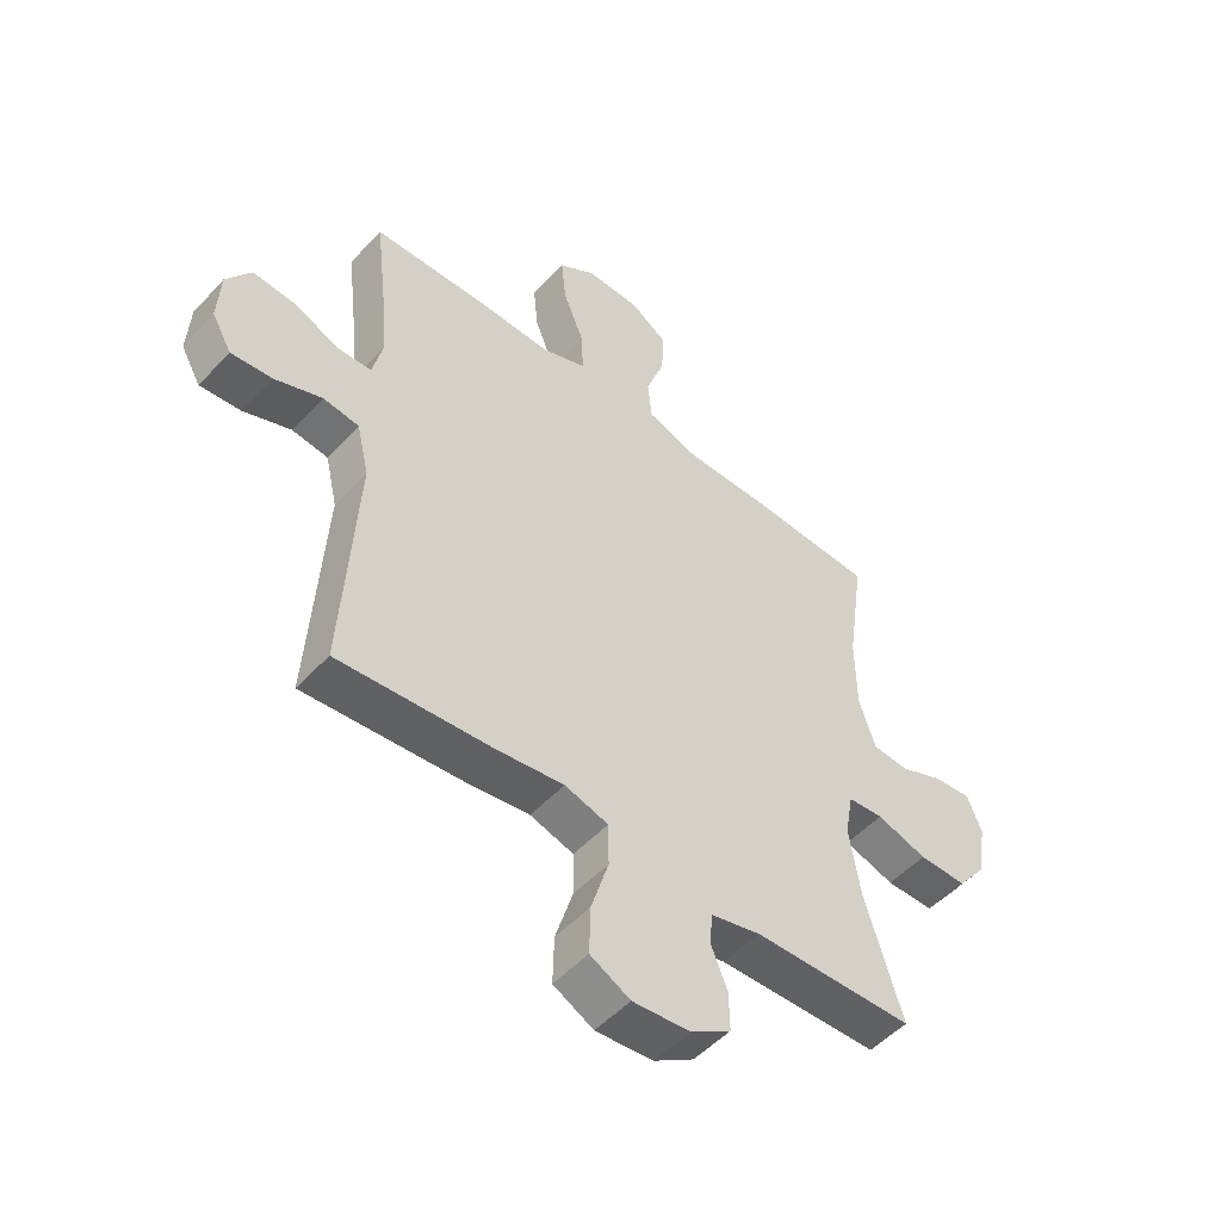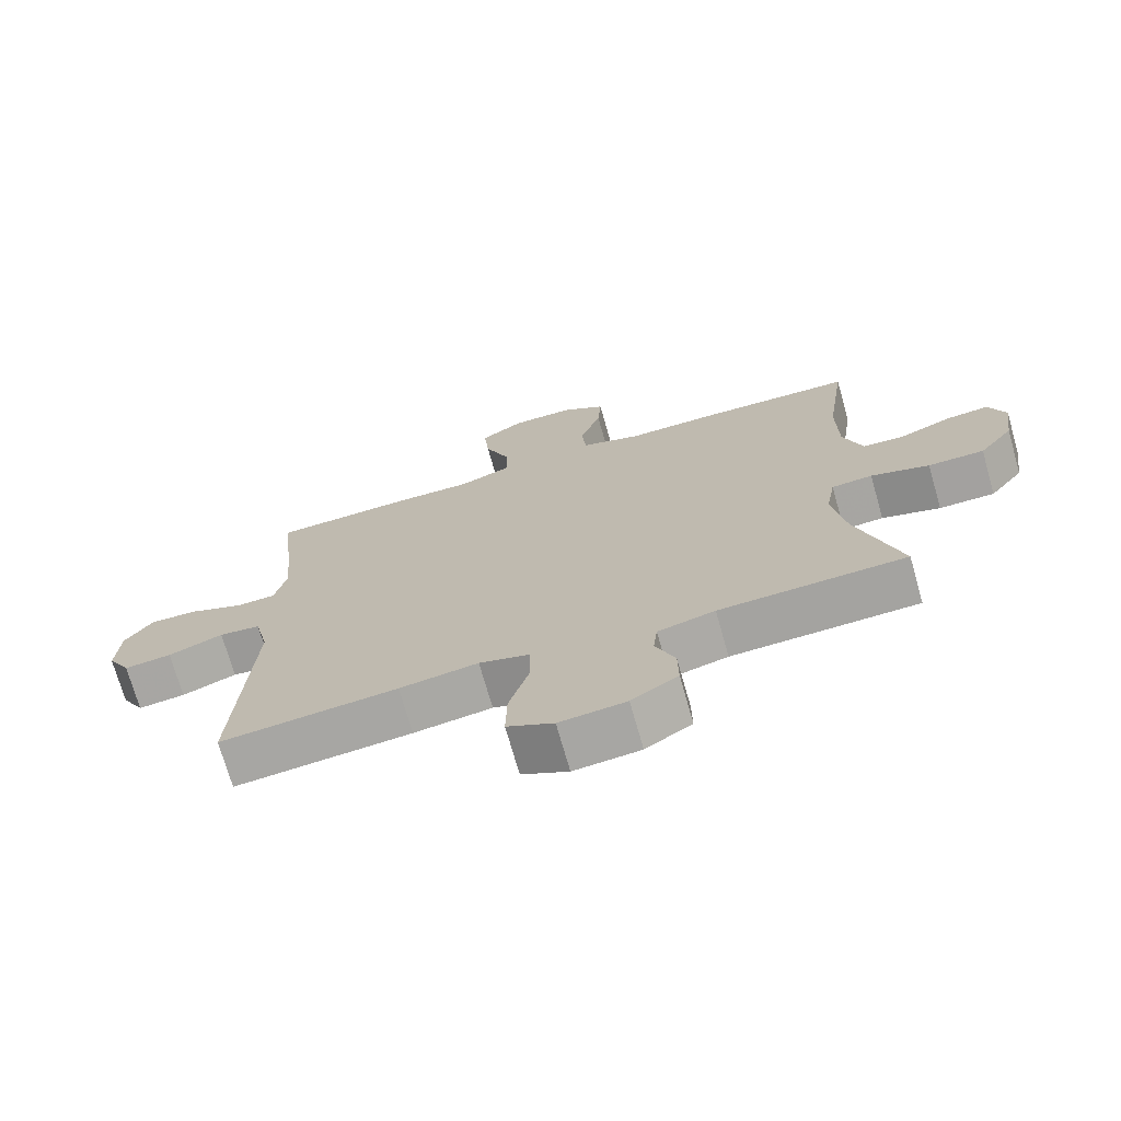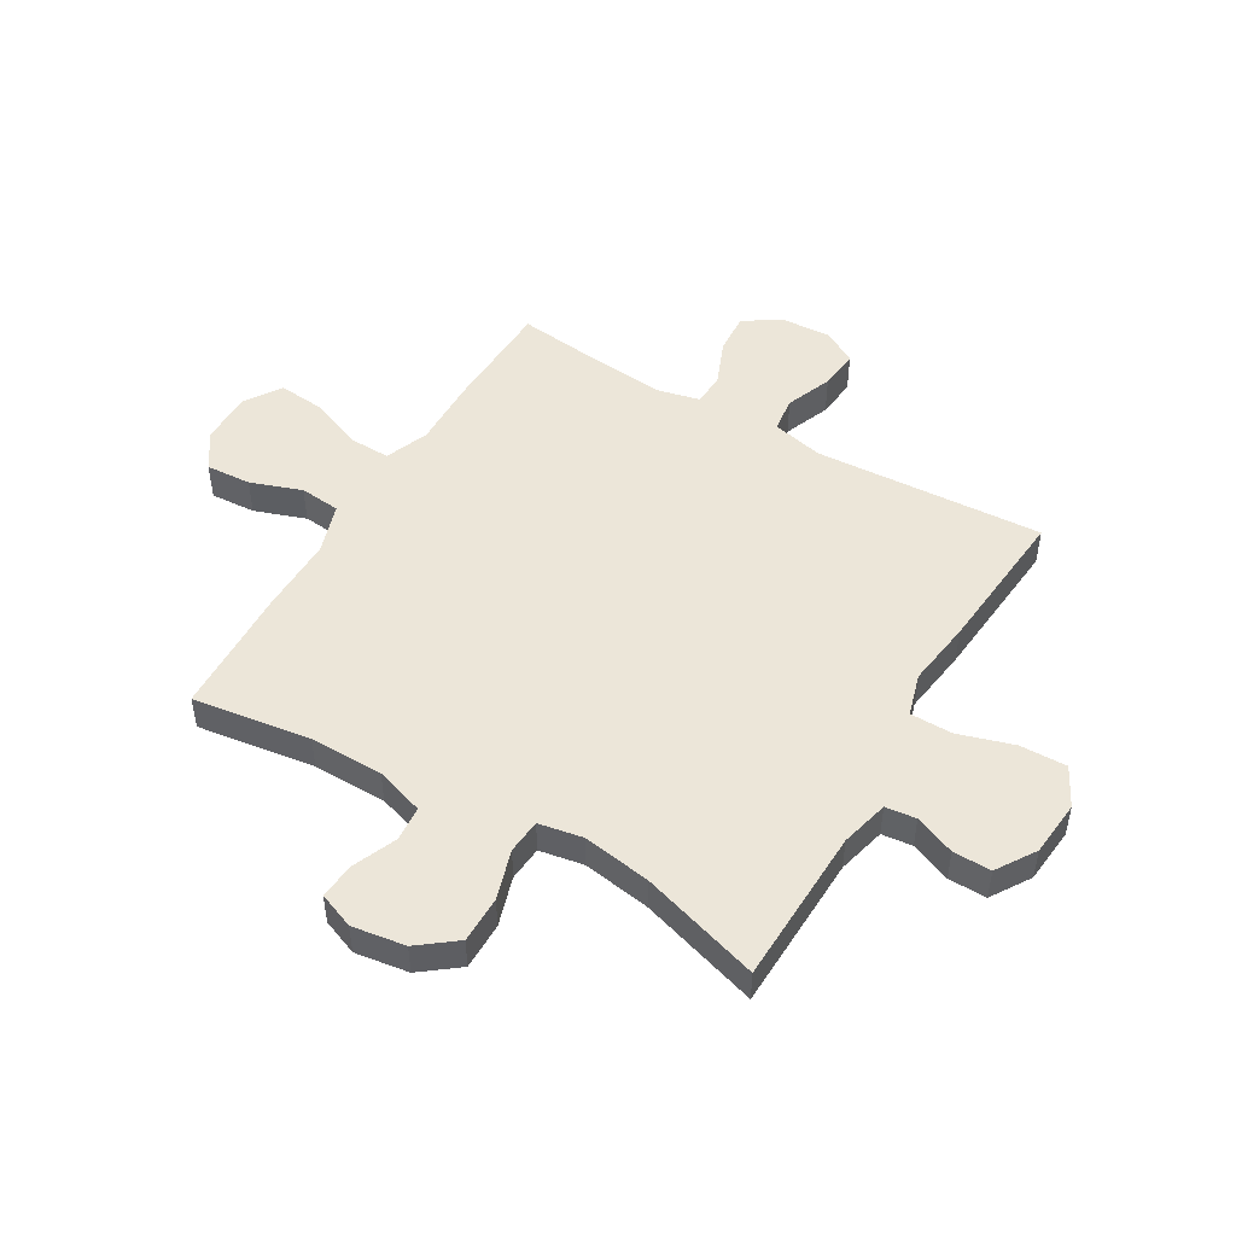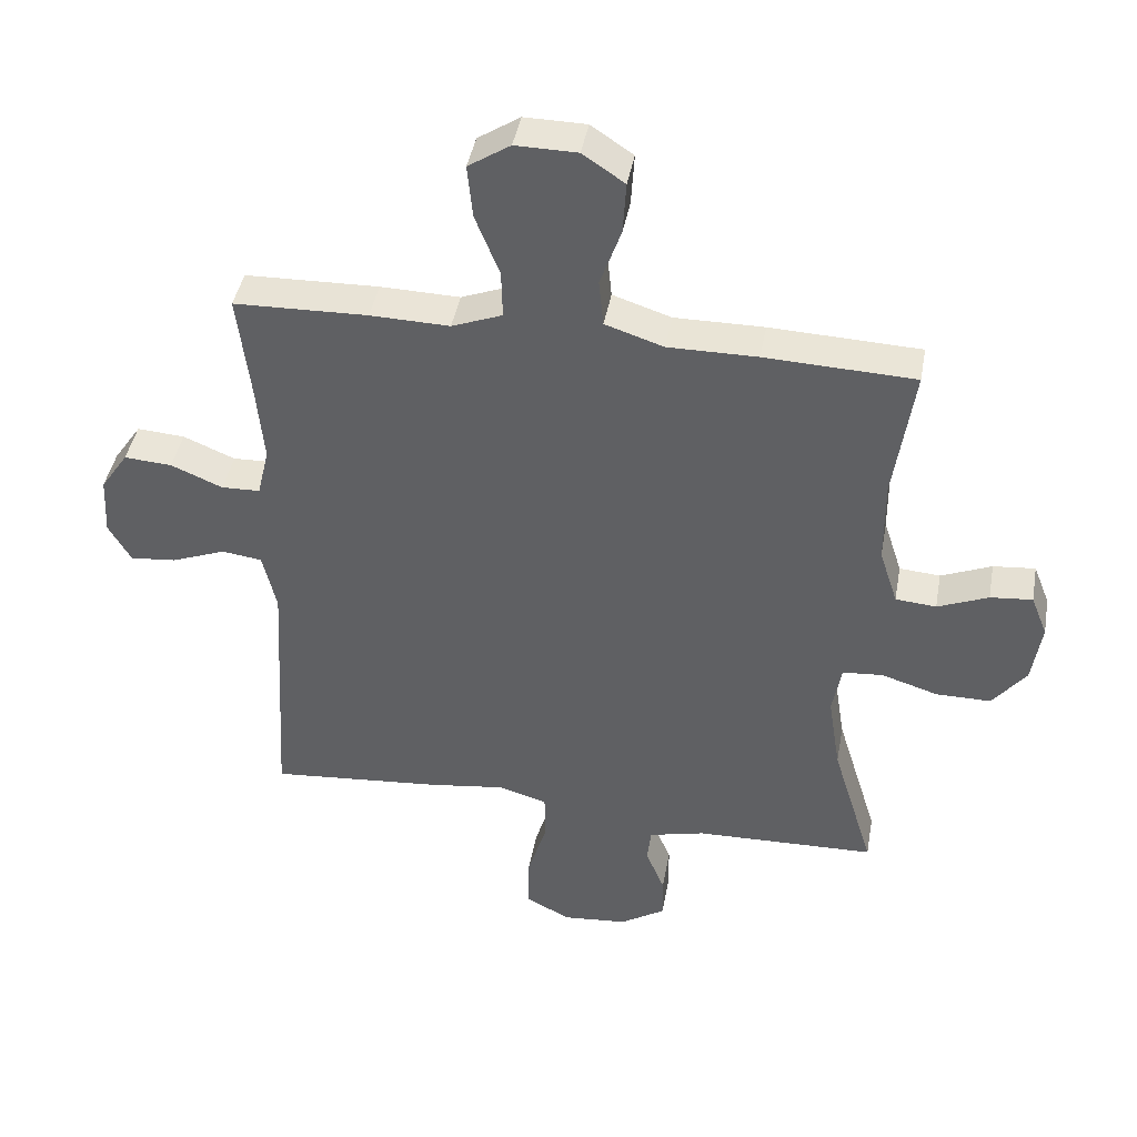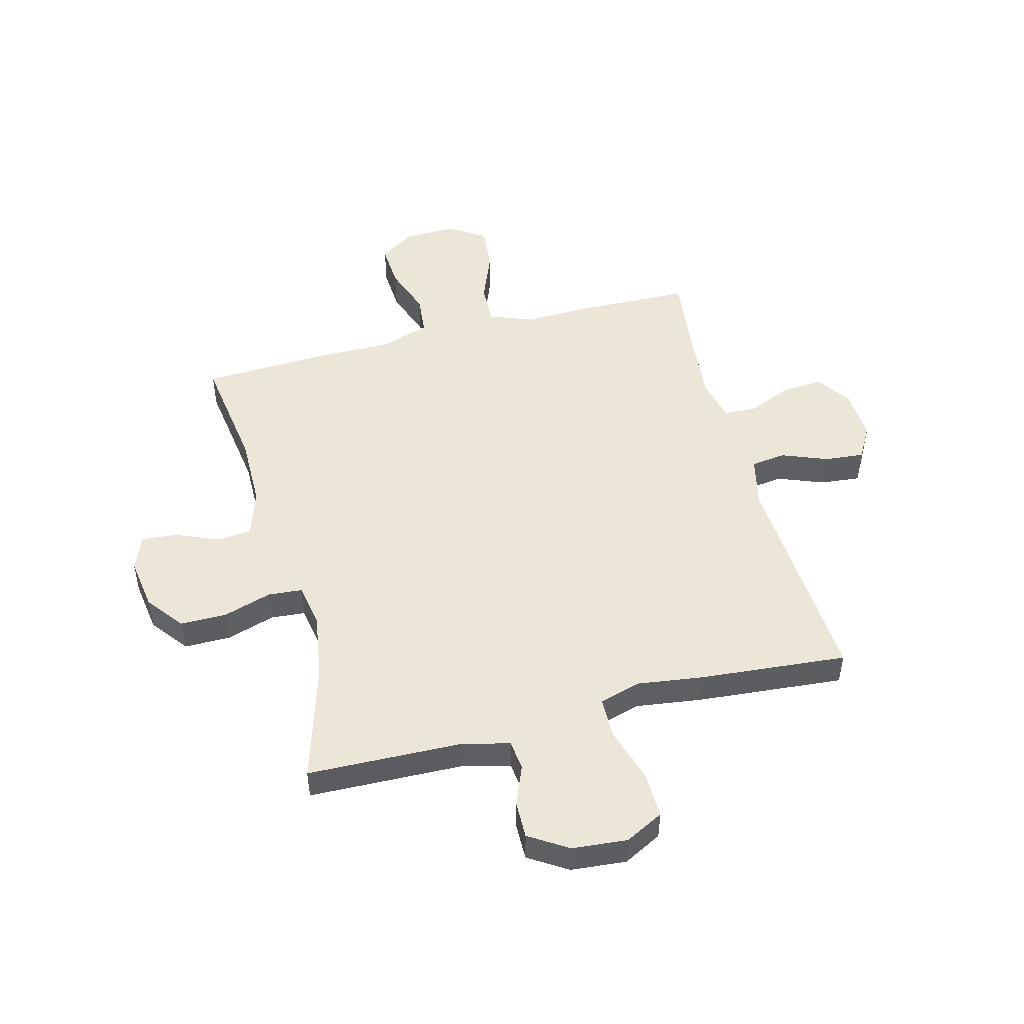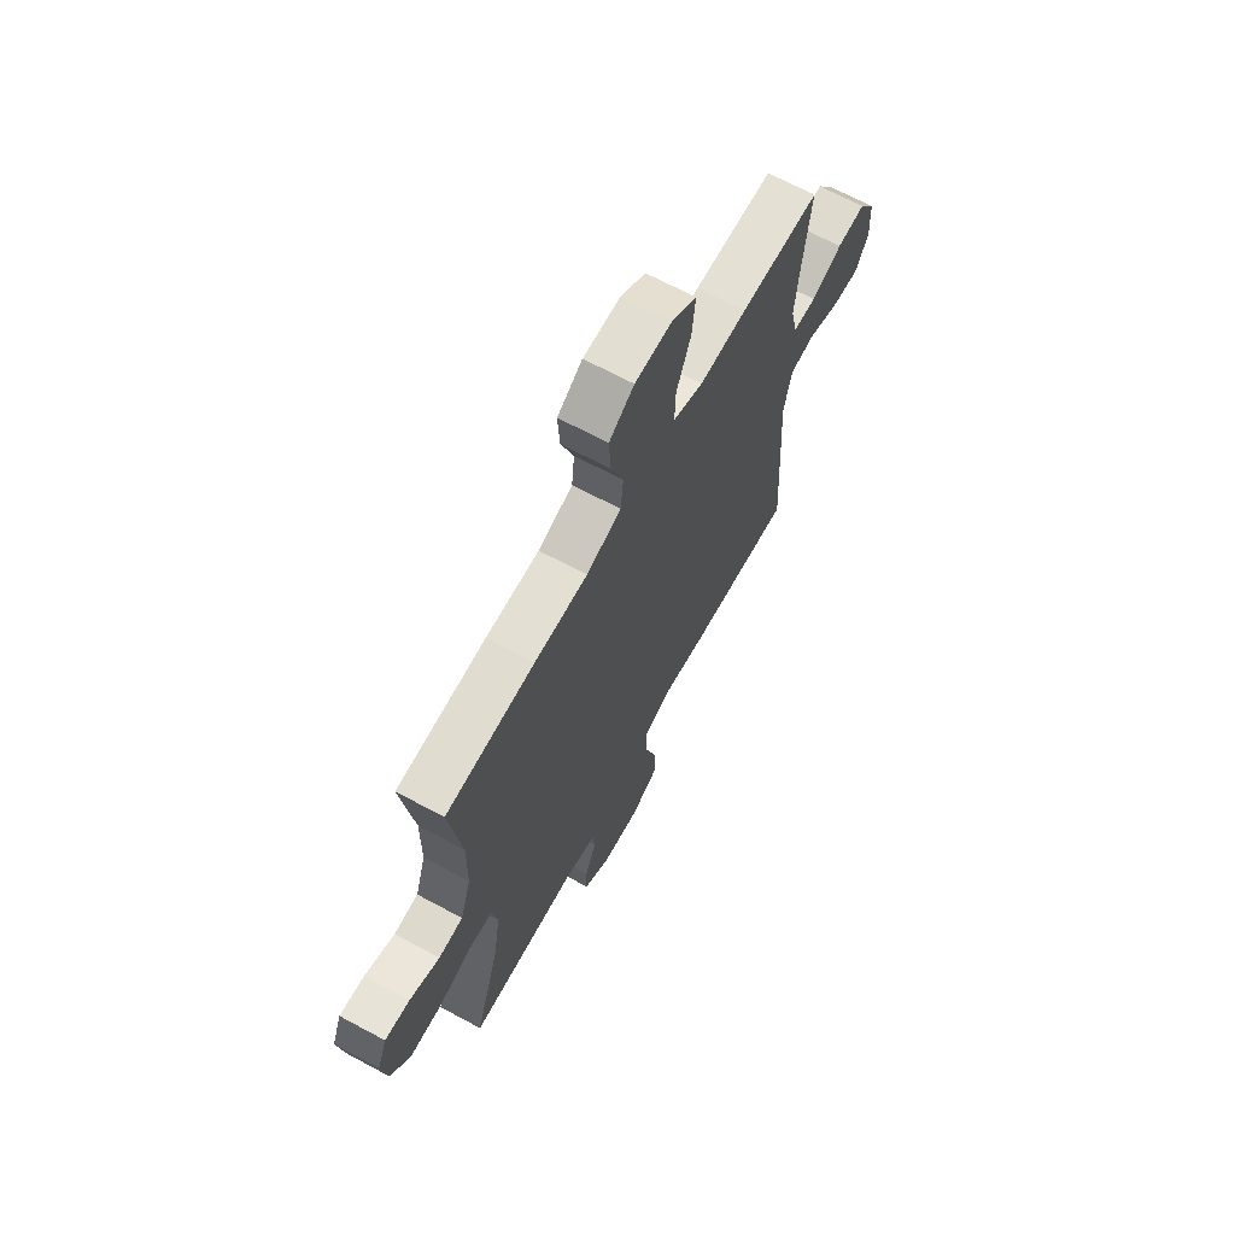
<metadata>
{"format":"obj","ext":"obj","renderer":"f3d","projection":"perspective","resolution":1024,"background":"white","views":[{"elev":-51.3,"azim":-41.1,"up":"+Z"},{"elev":-72.3,"azim":15.9,"up":"+Z"},{"elev":49.1,"azim":120.5,"up":"+Y"},{"elev":42.7,"azim":10.2,"up":"+Z"},{"elev":49.2,"azim":165.3,"up":"+Y"},{"elev":67.2,"azim":118.4,"up":"+Z"}]}
</metadata>
<code>
v 0.5 0.07 0.5
v 0.47 0.07 0.292
v 0.471 0.07 0.162
v 0.499 0.07 0.076
v 0.561 0.07 0.071
v 0.638 0.07 0.103
v 0.702 0.07 0.109
v 0.727 0.07 0.046
v 0.713 0.07 -0.048
v 0.662 0.07 -0.114
v 0.579 0.07 -0.114
v 0.492 0.07 -0.087
v 0.431 0.07 -0.092
v 0.417 0.07 -0.17
v 0.436 0.07 -0.29
v 0.5 0.07 -0.5
v 0.223 0.07 -0.508
v 0.138 0.07 -0.529
v 0.132 0.07 -0.583
v 0.161 0.07 -0.654
v 0.162 0.07 -0.721
v 0.093 0.07 -0.765
v -0.006 0.07 -0.774
v -0.075 0.07 -0.738
v -0.073 0.07 -0.655
v -0.043 0.07 -0.557
v -0.044 0.07 -0.483
v -0.119 0.07 -0.461
v -0.236 0.07 -0.477
v -0.5 0.07 -0.5
v -0.476 0.07 -0.096
v -0.497 0.07 -0.005
v -0.559 0.07 0.003
v -0.641 0.07 -0.029
v -0.712 0.07 -0.036
v -0.746 0.07 0.024
v -0.741 0.07 0.115
v -0.699 0.07 0.177
v -0.626 0.07 0.172
v -0.547 0.07 0.139
v -0.488 0.07 0.141
v -0.47 0.07 0.218
v -0.481 0.07 0.338
v -0.5 0.07 0.5
v -0.296 0.07 0.506
v -0.175 0.07 0.503
v -0.098 0.07 0.533
v -0.1 0.07 0.606
v -0.137 0.07 0.699
v -0.145 0.07 0.781
v -0.081 0.07 0.823
v 0.013 0.07 0.822
v 0.077 0.07 0.779
v 0.072 0.07 0.699
v 0.04 0.07 0.609
v 0.047 0.07 0.537
v 0.136 0.07 0.508
v 0.272 0.07 0.509
v 0.5 0 0.5
v 0.47 0 0.292
v 0.471 0 0.162
v 0.499 0 0.076
v 0.561 0 0.071
v 0.638 0 0.103
v 0.702 0 0.109
v 0.727 0 0.046
v 0.713 0 -0.048
v 0.662 0 -0.114
v 0.579 0 -0.114
v 0.492 0 -0.087
v 0.431 0 -0.092
v 0.417 0 -0.17
v 0.436 0 -0.29
v 0.5 0 -0.5
v 0.223 0 -0.508
v 0.138 0 -0.529
v 0.132 0 -0.583
v 0.161 0 -0.654
v 0.162 0 -0.721
v 0.093 0 -0.765
v -0.006 0 -0.774
v -0.075 0 -0.738
v -0.073 0 -0.655
v -0.043 0 -0.557
v -0.044 0 -0.483
v -0.119 0 -0.461
v -0.236 0 -0.477
v -0.5 0 -0.5
v -0.476 0 -0.096
v -0.497 0 -0.005
v -0.559 0 0.003
v -0.641 0 -0.029
v -0.712 0 -0.036
v -0.746 0 0.024
v -0.741 0 0.115
v -0.699 0 0.177
v -0.626 0 0.172
v -0.547 0 0.139
v -0.488 0 0.141
v -0.47 0 0.218
v -0.481 0 0.338
v -0.5 0 0.5
v -0.296 0 0.506
v -0.175 0 0.503
v -0.098 0 0.533
v -0.1 0 0.606
v -0.137 0 0.699
v -0.145 0 0.781
v -0.081 0 0.823
v 0.013 0 0.822
v 0.077 0 0.779
v 0.072 0 0.699
v 0.04 0 0.609
v 0.047 0 0.537
v 0.136 0 0.508
v 0.272 0 0.509
f 57 58 1 2
f 56 57 2 3
f 52 53 54 55
f 52 55 56
f 51 52 56
f 48 49 50 51
f 47 48 51 56
f 46 47 56 3
f 43 44 45 46
f 42 43 46 3
f 37 38 39 40
f 37 40 41
f 36 37 41
f 33 34 35 36
f 33 36 41
f 32 33 41
f 31 32 41 42
f 28 29 30 31
f 27 28 31 42
f 23 24 25 26
f 23 26 27
f 22 23 27
f 19 20 21 22
f 18 19 22 27
f 17 18 27 42
f 15 16 17 42
f 9 10 11 12
f 9 12 13
f 8 9 13
f 5 6 7 8
f 4 5 8 13
f 3 4 13
f 42 3 13 14
f 14 15 42
f 60 59 116 115
f 61 60 115 114
f 113 112 111 110
f 114 113 110
f 114 110 109
f 109 108 107 106
f 114 109 106 105
f 61 114 105 104
f 104 103 102 101
f 61 104 101 100
f 98 97 96 95
f 99 98 95
f 99 95 94
f 94 93 92 91
f 99 94 91
f 99 91 90
f 100 99 90 89
f 89 88 87 86
f 100 89 86 85
f 84 83 82 81
f 85 84 81
f 85 81 80
f 80 79 78 77
f 85 80 77 76
f 100 85 76 75
f 100 75 74 73
f 70 69 68 67
f 71 70 67
f 71 67 66
f 66 65 64 63
f 71 66 63 62
f 71 62 61
f 72 71 61 100
f 100 73 72
f 1 59 60 2
f 2 60 61 3
f 3 61 62 4
f 4 62 63 5
f 5 63 64 6
f 6 64 65 7
f 7 65 66 8
f 8 66 67 9
f 9 67 68 10
f 10 68 69 11
f 11 69 70 12
f 12 70 71 13
f 13 71 72 14
f 14 72 73 15
f 15 73 74 16
f 16 74 75 17
f 17 75 76 18
f 18 76 77 19
f 19 77 78 20
f 20 78 79 21
f 21 79 80 22
f 22 80 81 23
f 23 81 82 24
f 24 82 83 25
f 25 83 84 26
f 26 84 85 27
f 27 85 86 28
f 28 86 87 29
f 29 87 88 30
f 30 88 89 31
f 31 89 90 32
f 32 90 91 33
f 33 91 92 34
f 34 92 93 35
f 35 93 94 36
f 36 94 95 37
f 37 95 96 38
f 38 96 97 39
f 39 97 98 40
f 40 98 99 41
f 41 99 100 42
f 42 100 101 43
f 43 101 102 44
f 44 102 103 45
f 45 103 104 46
f 46 104 105 47
f 47 105 106 48
f 48 106 107 49
f 49 107 108 50
f 50 108 109 51
f 51 109 110 52
f 52 110 111 53
f 53 111 112 54
f 54 112 113 55
f 55 113 114 56
f 56 114 115 57
f 57 115 116 58
f 58 116 59 1

</code>
